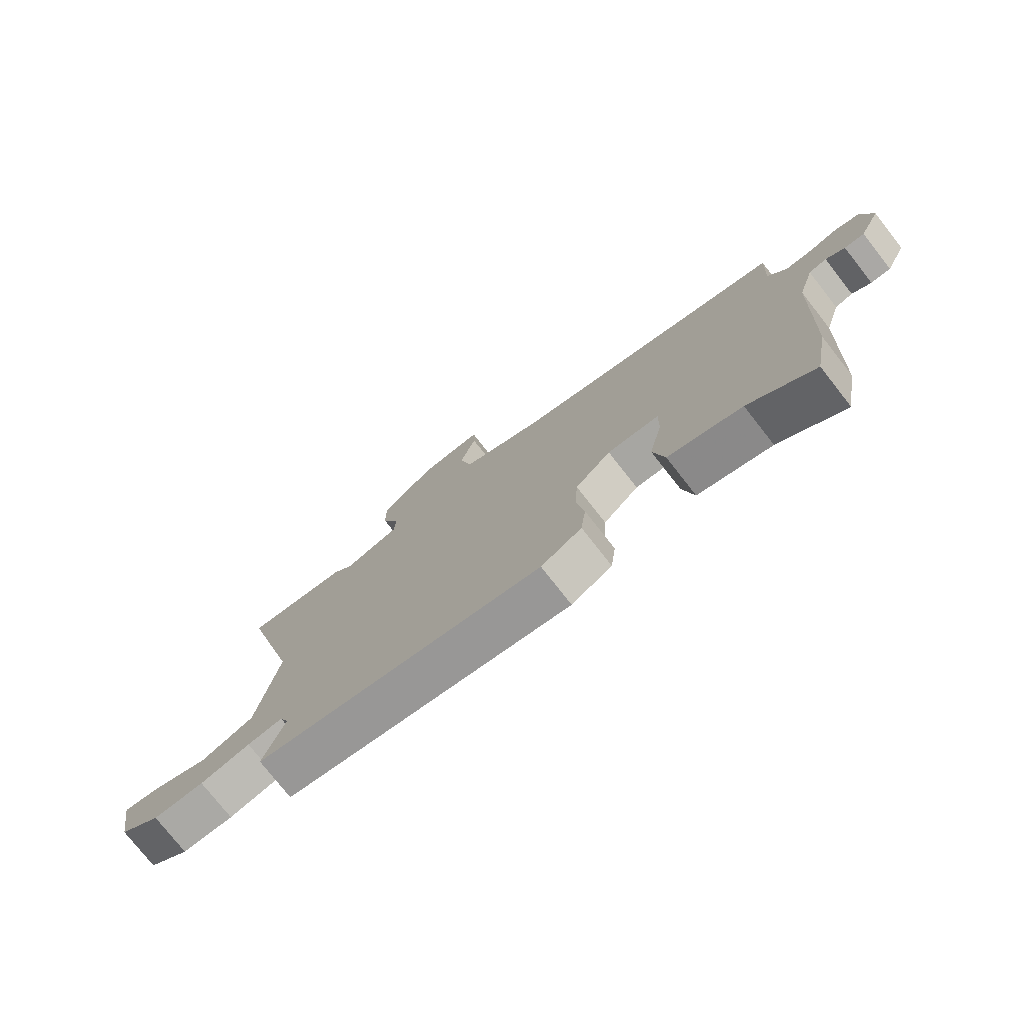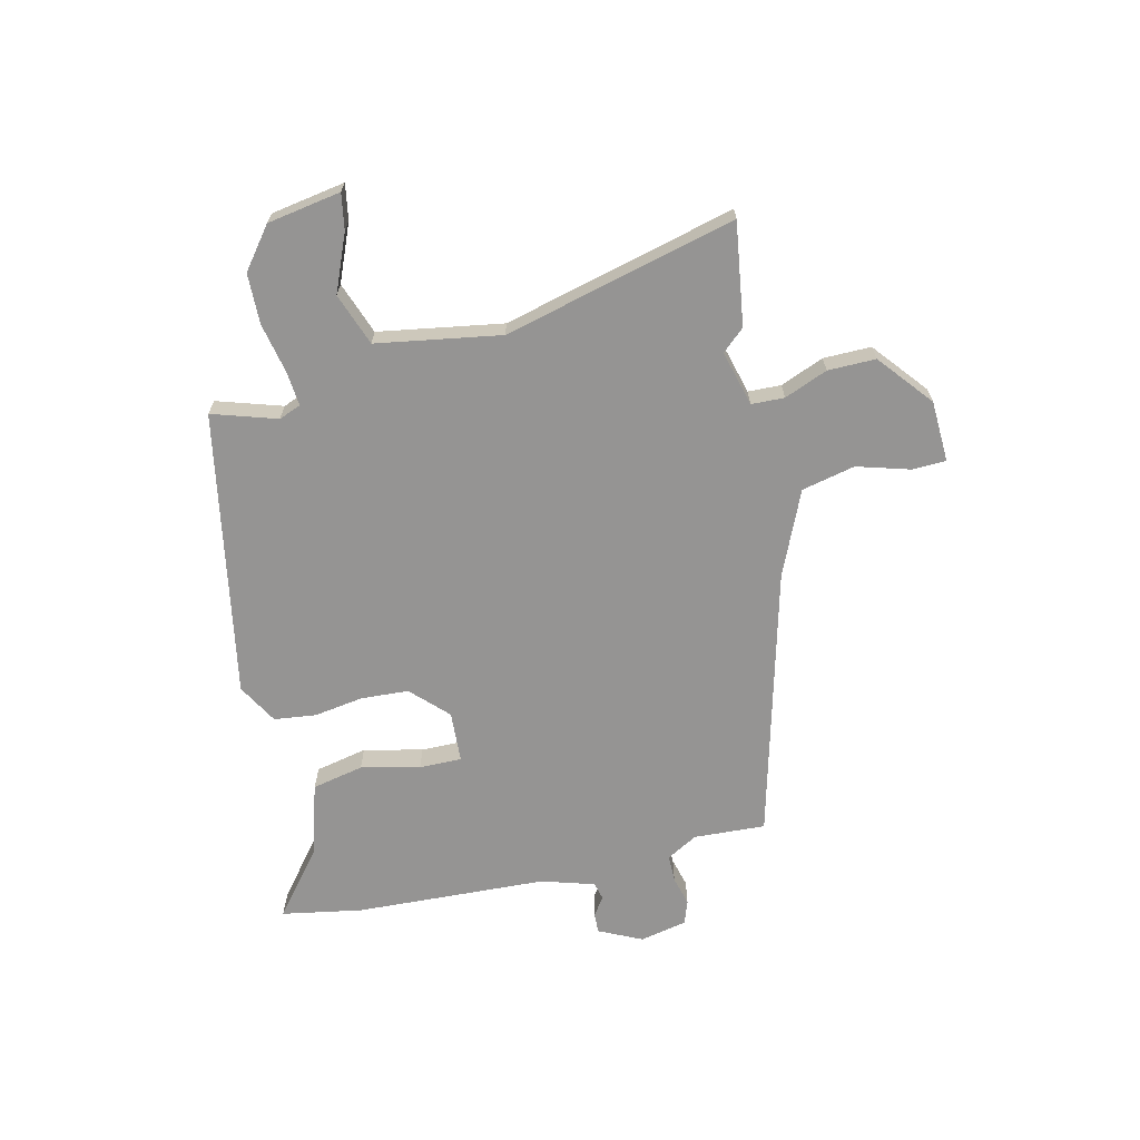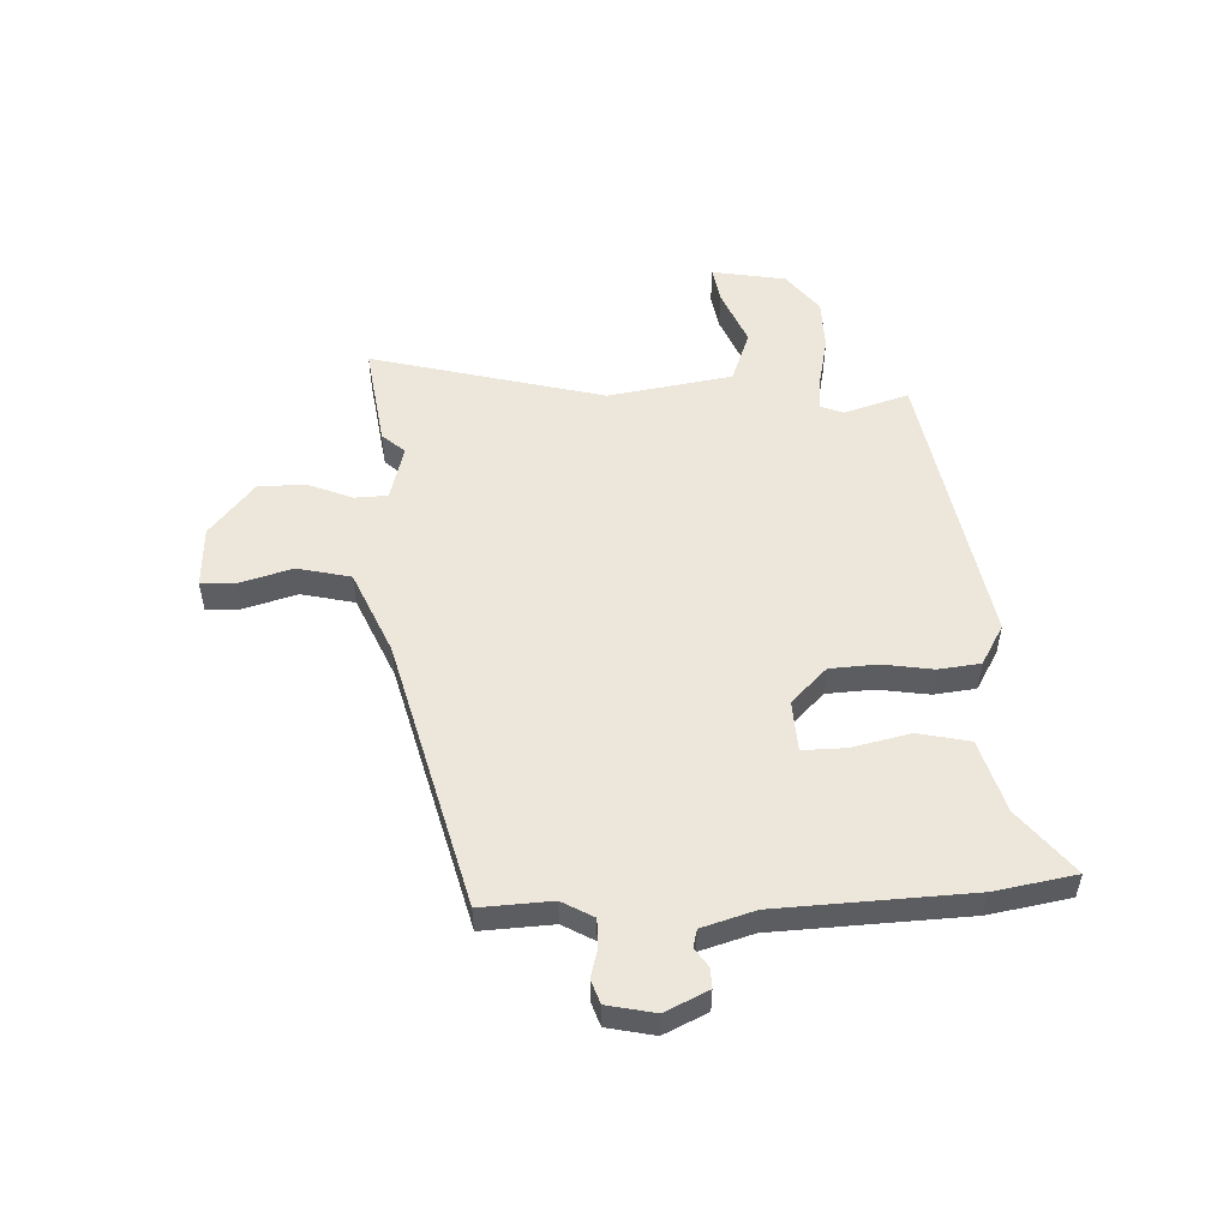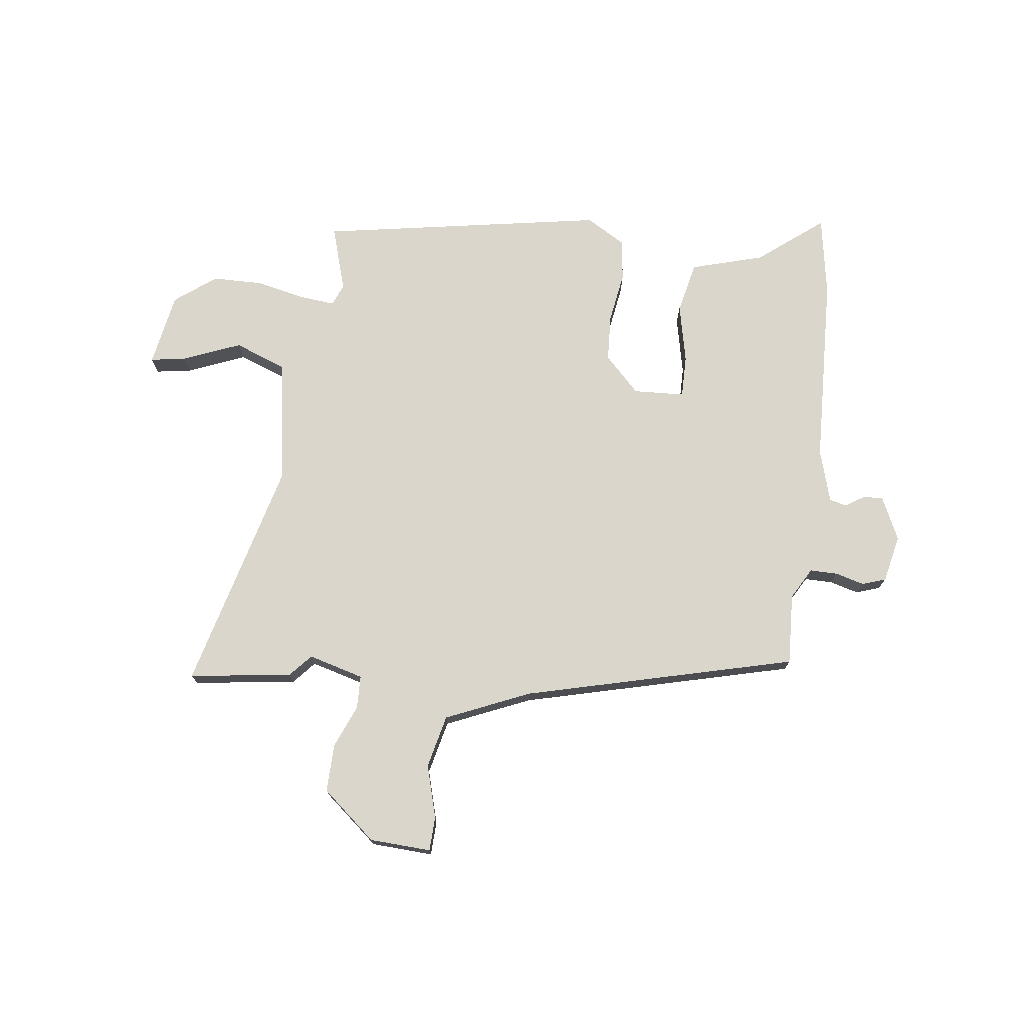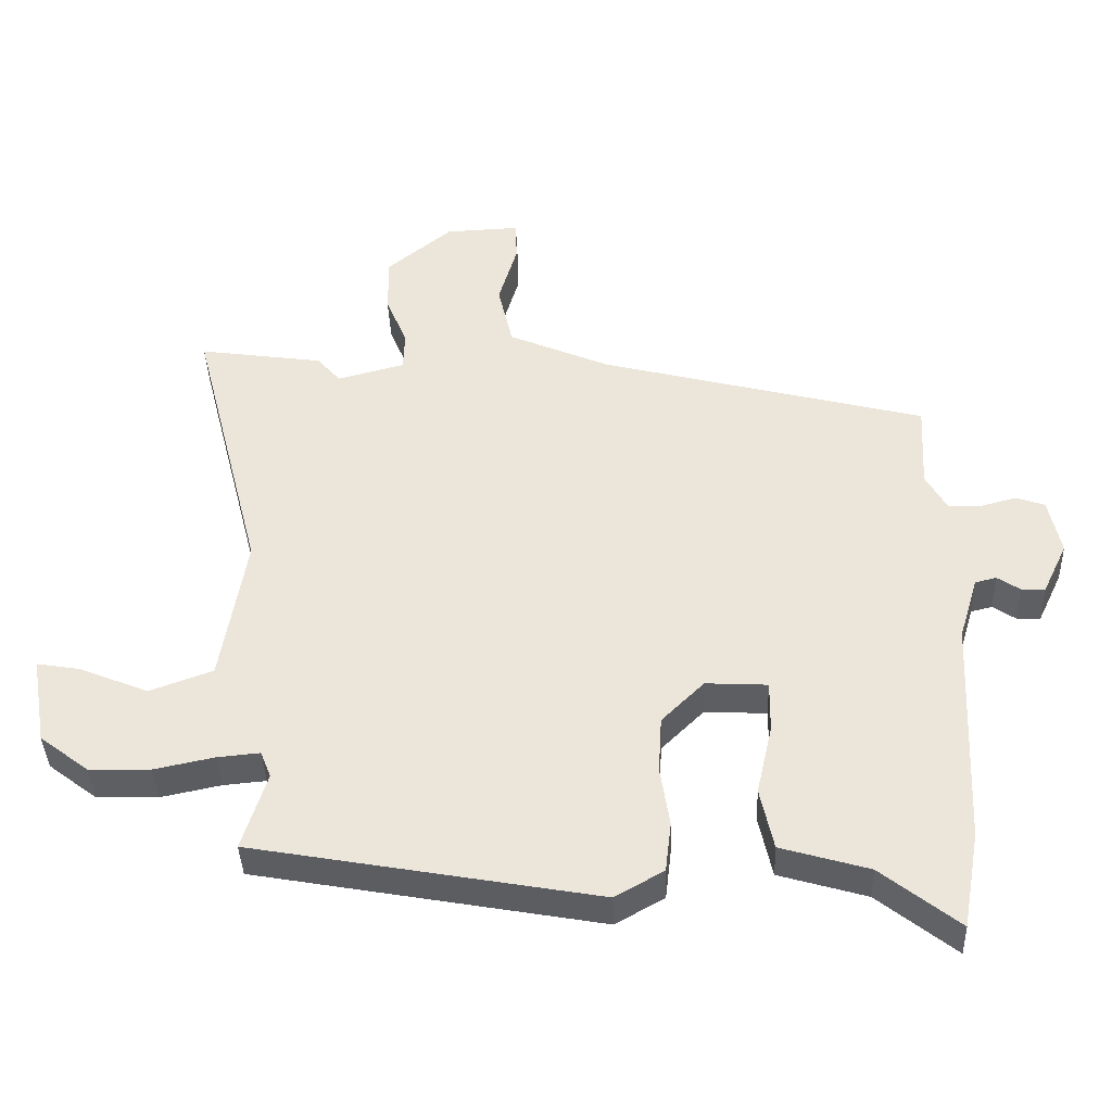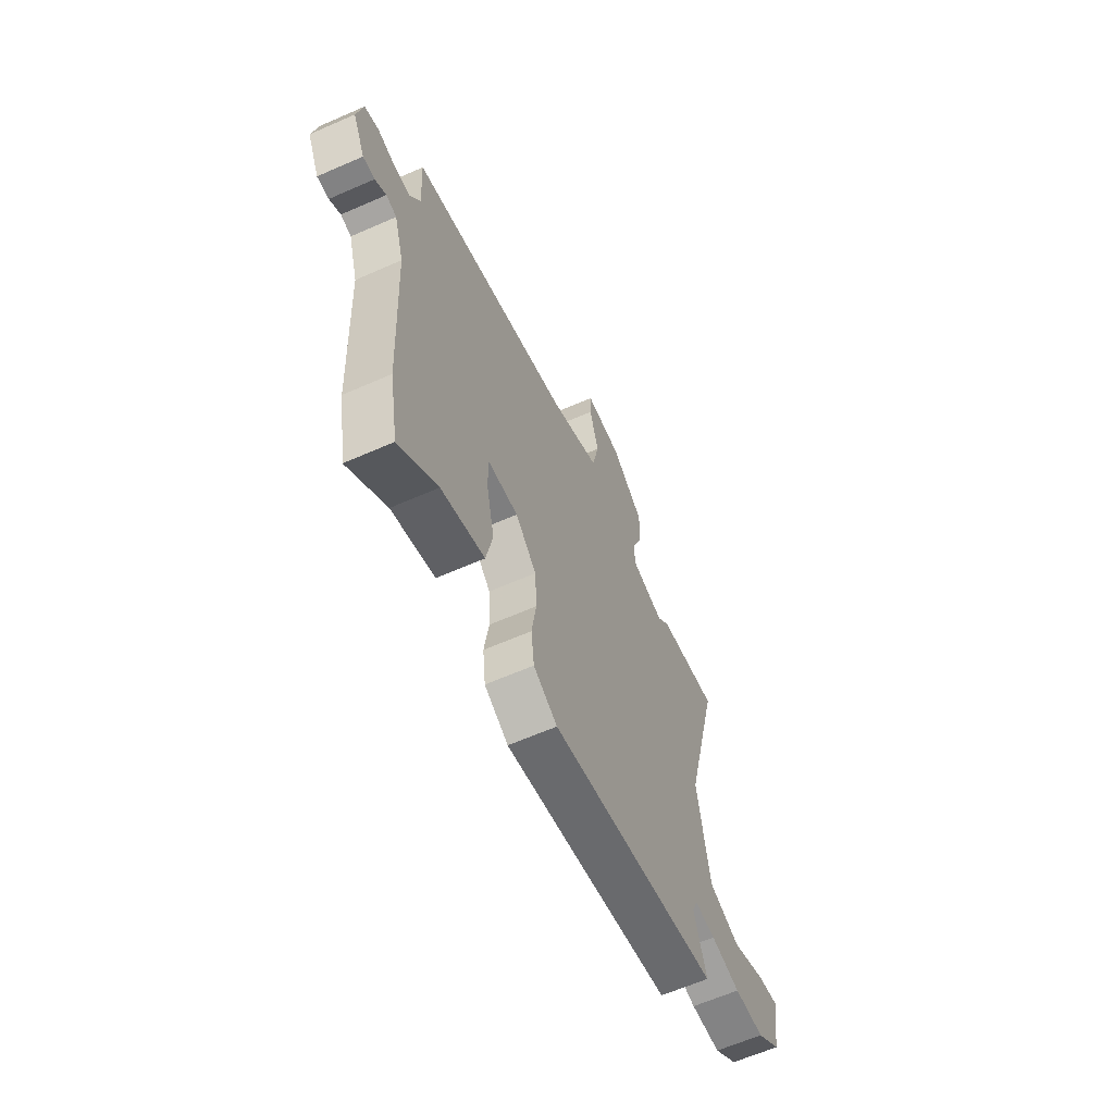
<metadata>
{"format":"obj","ext":"obj","renderer":"f3d","projection":"perspective","resolution":1024,"background":"white","views":[{"elev":-76.3,"azim":38.1,"up":"+Z"},{"elev":-67.2,"azim":-76.9,"up":"+Y"},{"elev":52.5,"azim":87.6,"up":"+Y"},{"elev":74.1,"azim":7.5,"up":"+Y"},{"elev":-39.5,"azim":2.0,"up":"+Z"},{"elev":-62.2,"azim":114.1,"up":"+Z"}]}
</metadata>
<code>
v -0.508 0.07 -0.436
v -0.471 0.07 -0.318
v -0.487 0.07 -0.278
v -0.551 0.07 -0.284
v -0.641 0.07 -0.303
v -0.733 0.07 -0.301
v -0.807 0.07 -0.244
v -0.83 0.07 -0.11
v -0.765 0.07 -0.121
v -0.661 0.07 -0.164
v -0.566 0.07 -0.129
v -0.529 0.07 0.097
v -0.637 0.07 0.52
v -0.45 0.07 0.493
v -0.414 0.07 0.452
v -0.313 0.07 0.479
v -0.311 0.07 0.539
v -0.343 0.07 0.618
v -0.344 0.07 0.705
v -0.246 0.07 0.786
v -0.134 0.07 0.791
v -0.132 0.07 0.729
v -0.16 0.07 0.633
v -0.138 0.07 0.536
v 0.015 0.07 0.469
v 0.506 0.07 0.341
v 0.499 0.07 0.211
v 0.531 0.07 0.154
v 0.581 0.07 0.154
v 0.634 0.07 0.168
v 0.677 0.07 0.153
v 0.695 0.07 0.067
v 0.658 0.07 -0.011
v 0.622 0.07 -0.01
v 0.588 0.07 0.013
v 0.556 0.07 0.005
v 0.527 0.07 -0.091
v 0.511 0.07 -0.439
v 0.485 0.07 -0.586
v 0.368 0.07 -0.493
v 0.236 0.07 -0.454
v 0.216 0.07 -0.36
v 0.24 0.07 -0.253
v 0.241 0.07 -0.176
v 0.148 0.07 -0.171
v 0.084 0.07 -0.235
v 0.079 0.07 -0.321
v 0.093 0.07 -0.412
v 0.084 0.07 -0.488
v 0.011 0.07 -0.53
v -0.508 0 -0.436
v -0.471 0 -0.318
v -0.487 0 -0.278
v -0.551 0 -0.284
v -0.641 0 -0.303
v -0.733 0 -0.301
v -0.807 0 -0.244
v -0.83 0 -0.11
v -0.765 0 -0.121
v -0.661 0 -0.164
v -0.566 0 -0.129
v -0.529 0 0.097
v -0.637 0 0.52
v -0.45 0 0.493
v -0.414 0 0.452
v -0.313 0 0.479
v -0.311 0 0.539
v -0.343 0 0.618
v -0.344 0 0.705
v -0.246 0 0.786
v -0.134 0 0.791
v -0.132 0 0.729
v -0.16 0 0.633
v -0.138 0 0.536
v 0.015 0 0.469
v 0.506 0 0.341
v 0.499 0 0.211
v 0.531 0 0.154
v 0.581 0 0.154
v 0.634 0 0.168
v 0.677 0 0.153
v 0.695 0 0.067
v 0.658 0 -0.011
v 0.622 0 -0.01
v 0.588 0 0.013
v 0.556 0 0.005
v 0.527 0 -0.091
v 0.511 0 -0.439
v 0.485 0 -0.586
v 0.368 0 -0.493
v 0.236 0 -0.454
v 0.216 0 -0.36
v 0.24 0 -0.253
v 0.241 0 -0.176
v 0.148 0 -0.171
v 0.084 0 -0.235
v 0.079 0 -0.321
v 0.093 0 -0.412
v 0.084 0 -0.488
v 0.011 0 -0.53
f 47 48 49 50
f 46 47 50 1
f 45 46 1 2
f 40 41 42 43
f 40 43 44
f 37 38 39 40
f 36 37 40 44
f 32 33 34 35
f 32 35 36
f 29 30 31 32
f 28 29 32 36
f 27 28 36 44
f 25 26 27 44
f 20 21 22 23
f 20 23 24
f 17 18 19 20
f 16 17 20 24
f 12 13 14 15
f 11 12 15 16
f 7 8 9 10
f 7 10 11
f 4 5 6 7
f 3 4 7 11
f 45 2 3
f 45 3 11 16
f 25 44 45
f 16 24 25 45
f 100 99 98 97
f 51 100 97 96
f 52 51 96 95
f 93 92 91 90
f 94 93 90
f 90 89 88 87
f 94 90 87 86
f 85 84 83 82
f 86 85 82
f 82 81 80 79
f 86 82 79 78
f 94 86 78 77
f 94 77 76 75
f 73 72 71 70
f 74 73 70
f 70 69 68 67
f 74 70 67 66
f 65 64 63 62
f 66 65 62 61
f 60 59 58 57
f 61 60 57
f 57 56 55 54
f 61 57 54 53
f 53 52 95
f 66 61 53 95
f 95 94 75
f 95 75 74 66
f 1 51 52 2
f 2 52 53 3
f 3 53 54 4
f 4 54 55 5
f 5 55 56 6
f 6 56 57 7
f 7 57 58 8
f 8 58 59 9
f 9 59 60 10
f 10 60 61 11
f 11 61 62 12
f 12 62 63 13
f 13 63 64 14
f 14 64 65 15
f 15 65 66 16
f 16 66 67 17
f 17 67 68 18
f 18 68 69 19
f 19 69 70 20
f 20 70 71 21
f 21 71 72 22
f 22 72 73 23
f 23 73 74 24
f 24 74 75 25
f 25 75 76 26
f 26 76 77 27
f 27 77 78 28
f 28 78 79 29
f 29 79 80 30
f 30 80 81 31
f 31 81 82 32
f 32 82 83 33
f 33 83 84 34
f 34 84 85 35
f 35 85 86 36
f 36 86 87 37
f 37 87 88 38
f 38 88 89 39
f 39 89 90 40
f 40 90 91 41
f 41 91 92 42
f 42 92 93 43
f 43 93 94 44
f 44 94 95 45
f 45 95 96 46
f 46 96 97 47
f 47 97 98 48
f 48 98 99 49
f 49 99 100 50
f 50 100 51 1

</code>
